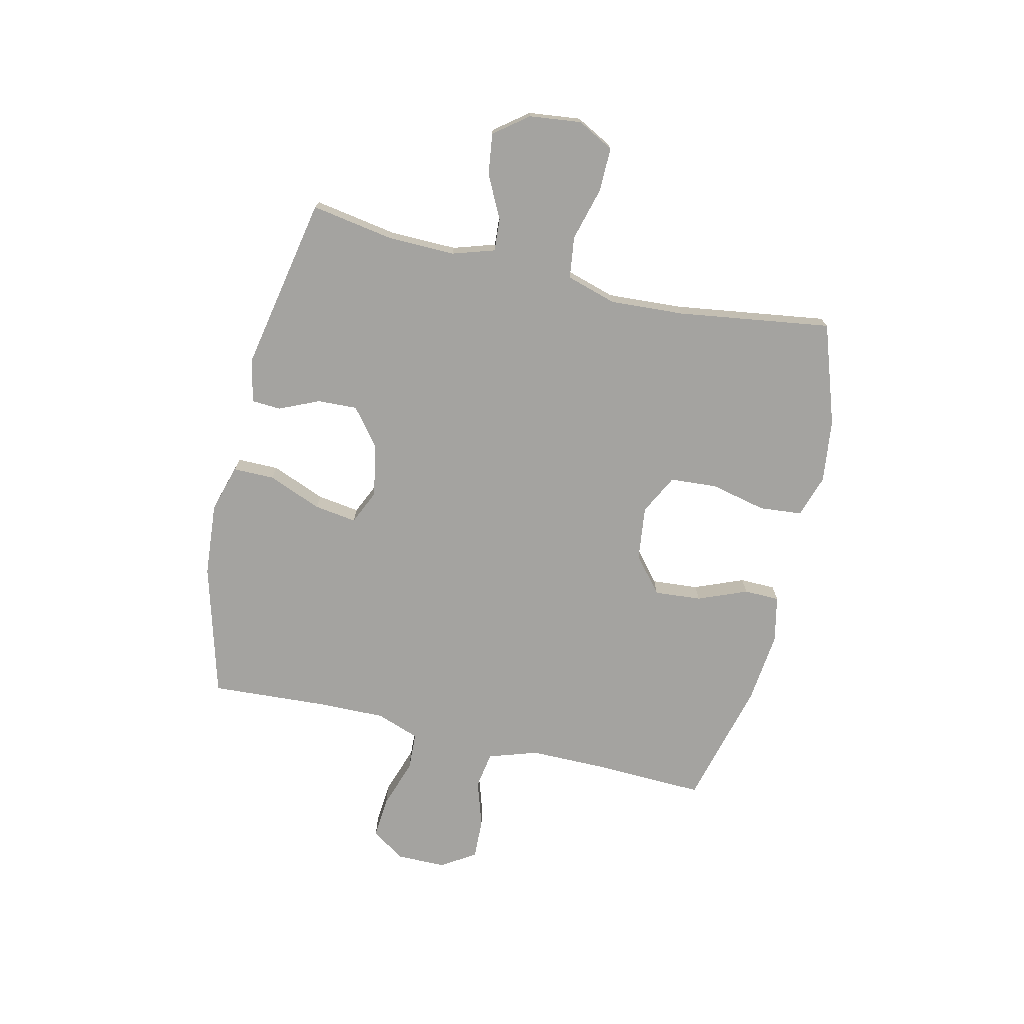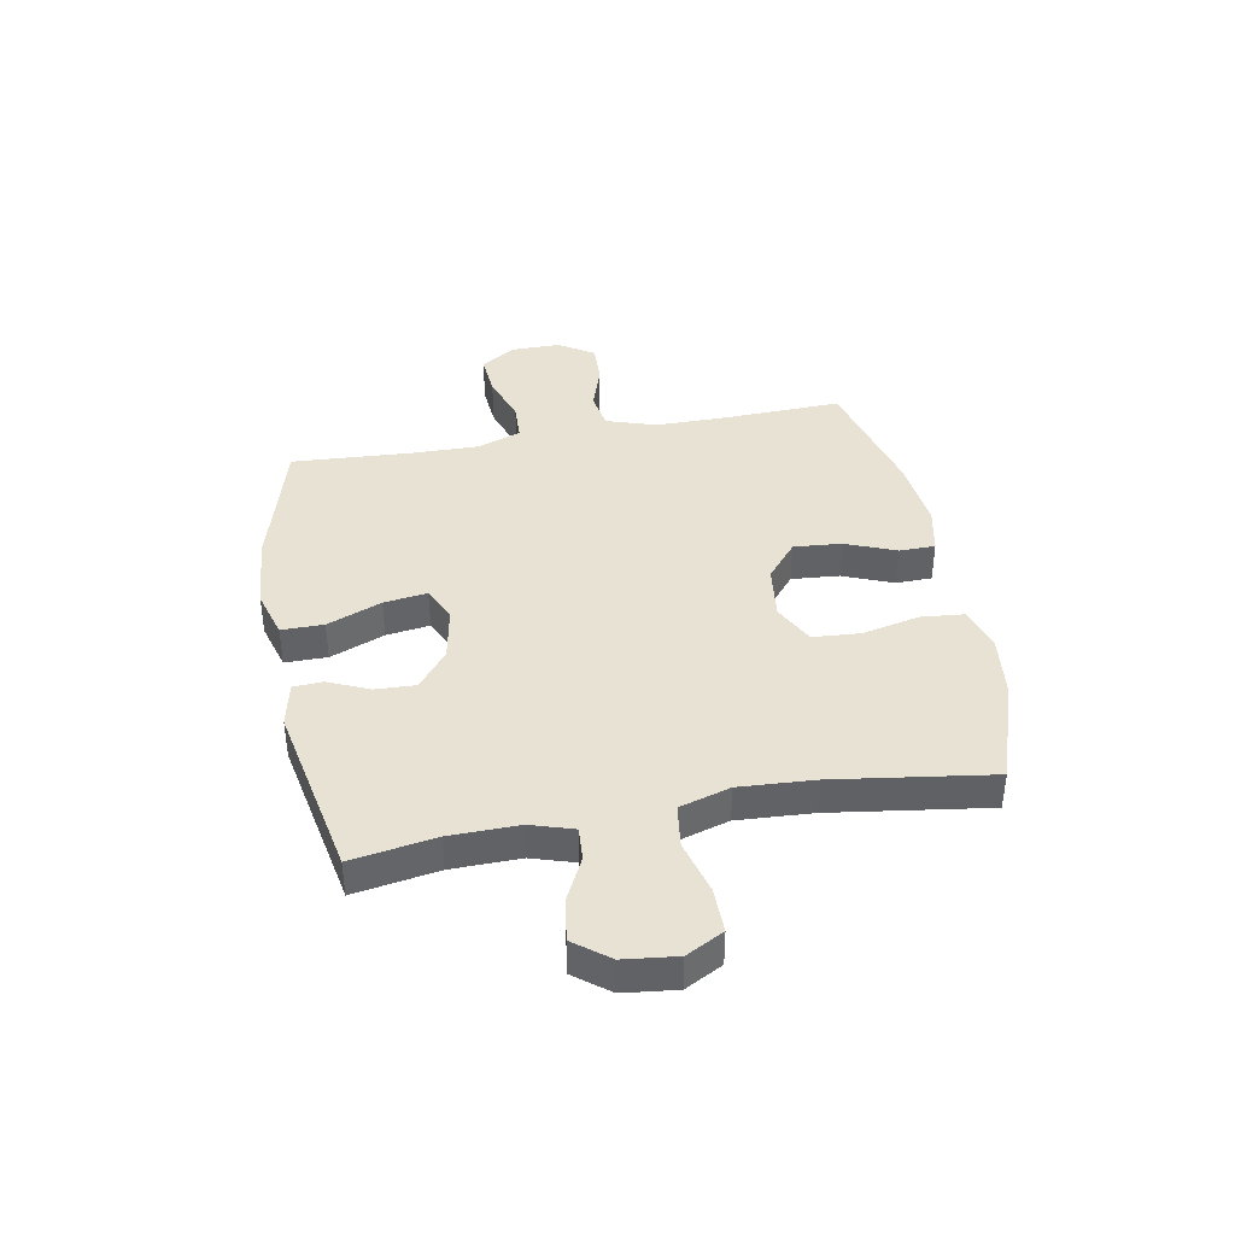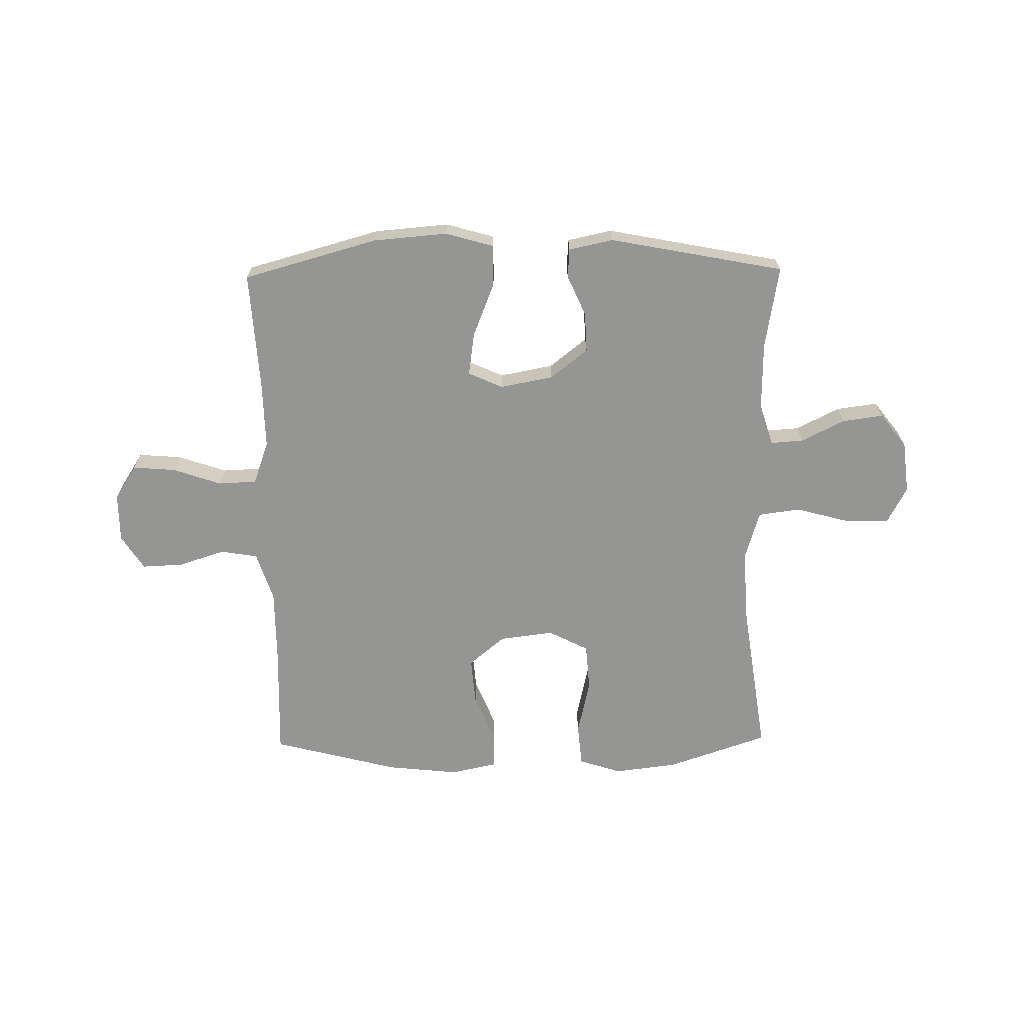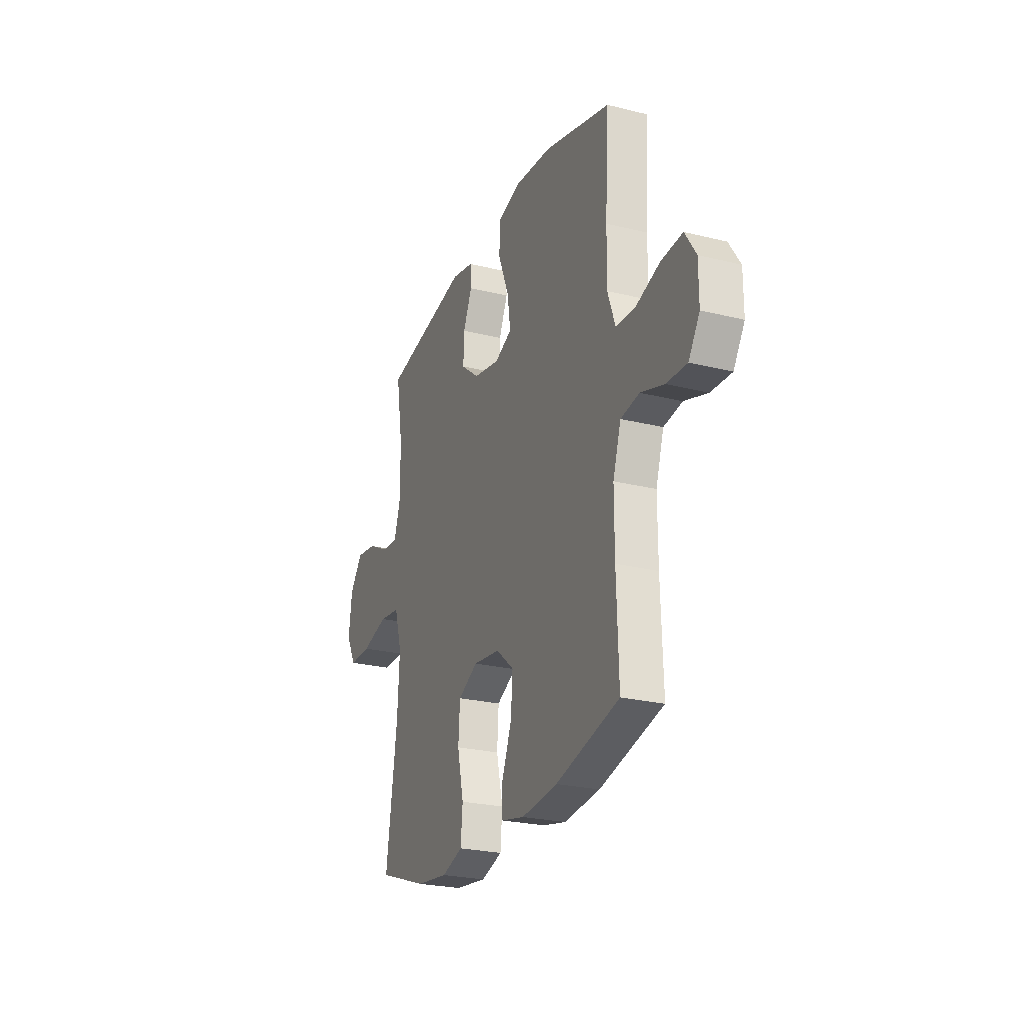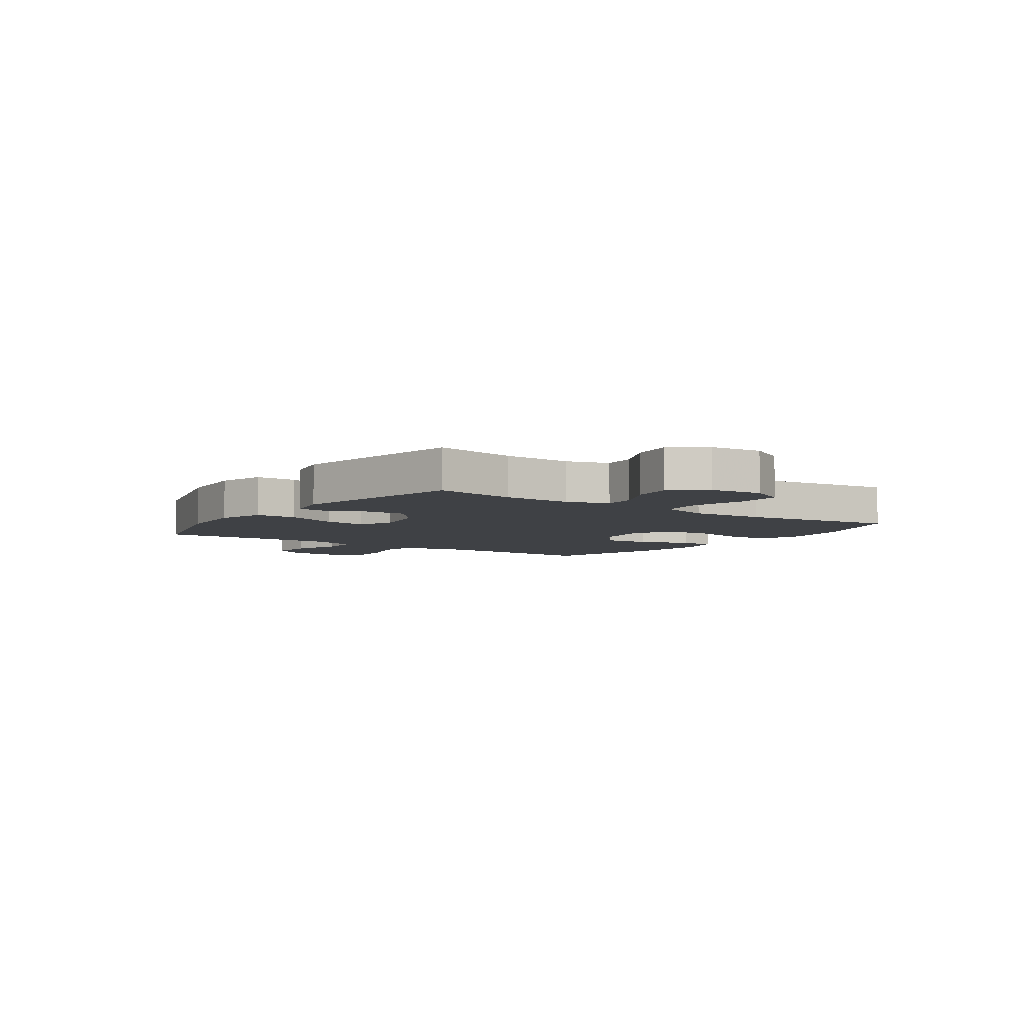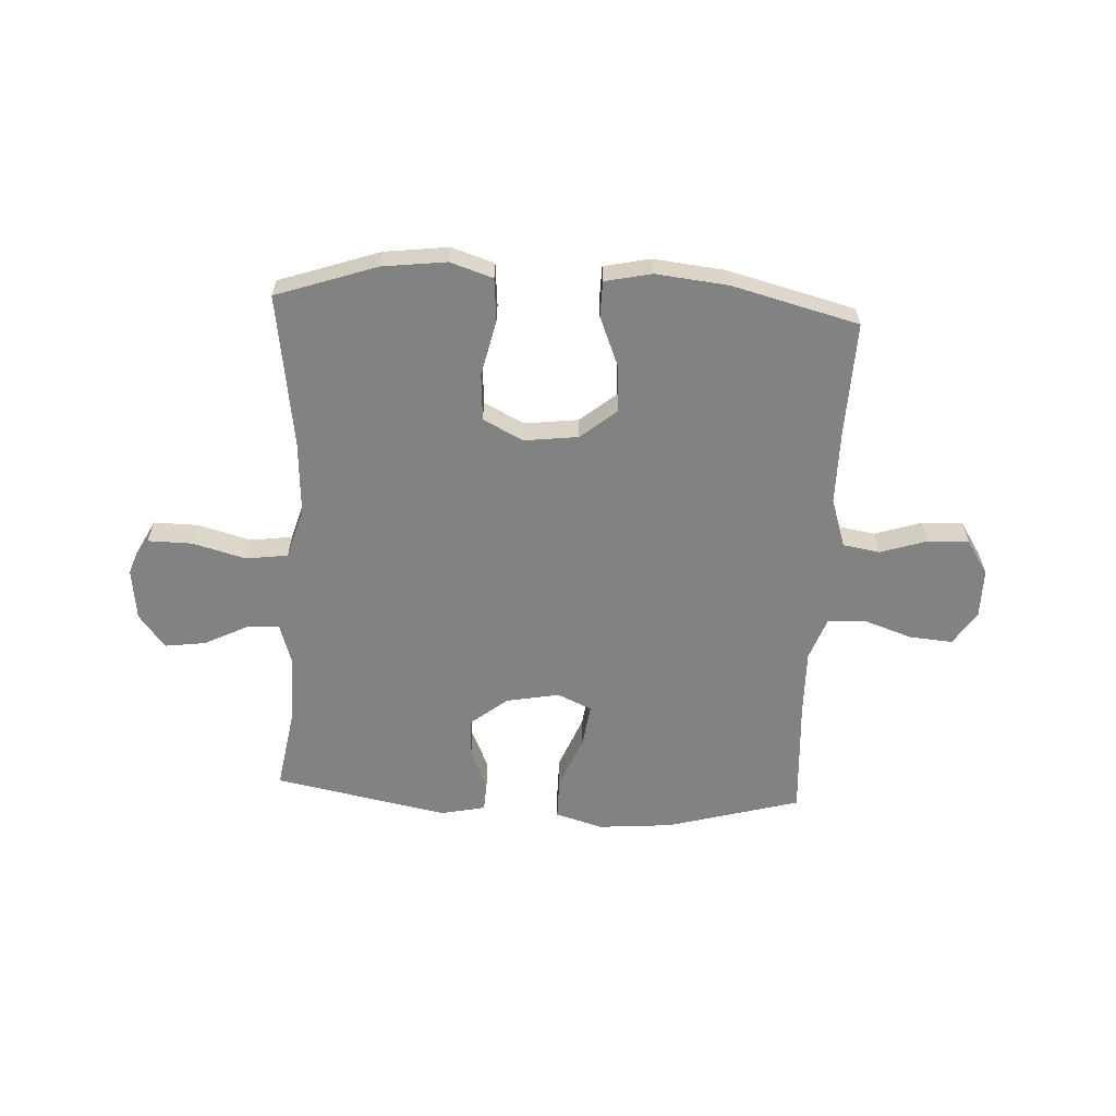
<metadata>
{"format":"obj","ext":"obj","renderer":"f3d","projection":"perspective","resolution":1024,"background":"white","views":[{"elev":-73.0,"azim":76.9,"up":"+Y"},{"elev":39.8,"azim":79.5,"up":"+Y"},{"elev":-67.4,"azim":0.9,"up":"+Y"},{"elev":-24.7,"azim":-112.1,"up":"+Z"},{"elev":-5.7,"azim":54.8,"up":"+Y"},{"elev":-60.8,"azim":177.0,"up":"+Y"}]}
</metadata>
<code>
v 0.5 0.07 0.5
v 0.475 0.07 0.351
v 0.473 0.07 0.229
v 0.497 0.07 0.153
v 0.556 0.07 0.157
v 0.634 0.07 0.196
v 0.708 0.07 0.206
v 0.755 0.07 0.145
v 0.766 0.07 0.051
v 0.731 0.07 -0.015
v 0.651 0.07 -0.014
v 0.555 0.07 0.012
v 0.479 0.07 0.002
v 0.452 0.07 -0.088
v 0.46 0.07 -0.222
v 0.5 0.07 -0.5
v 0.318 0.07 -0.562
v 0.203 0.07 -0.576
v 0.126 0.07 -0.551
v 0.119 0.07 -0.474
v 0.142 0.07 -0.373
v 0.136 0.07 -0.288
v 0.064 0.07 -0.251
v -0.034 0.07 -0.263
v -0.099 0.07 -0.317
v -0.092 0.07 -0.402
v -0.056 0.07 -0.491
v -0.057 0.07 -0.555
v -0.141 0.07 -0.573
v -0.271 0.07 -0.559
v -0.5 0.07 -0.5
v -0.493 0.07 -0.293
v -0.493 0.07 -0.161
v -0.522 0.07 -0.072
v -0.589 0.07 -0.061
v -0.673 0.07 -0.088
v -0.747 0.07 -0.091
v -0.787 0.07 -0.029
v -0.787 0.07 0.06
v -0.747 0.07 0.121
v -0.67 0.07 0.115
v -0.582 0.07 0.085
v -0.513 0.07 0.088
v -0.485 0.07 0.166
v -0.487 0.07 0.286
v -0.5 0.07 0.5
v -0.258 0.07 0.567
v -0.124 0.07 0.578
v -0.038 0.07 0.553
v -0.038 0.07 0.478
v -0.077 0.07 0.381
v -0.088 0.07 0.304
v -0.026 0.07 0.276
v 0.07 0.07 0.294
v 0.137 0.07 0.347
v 0.134 0.07 0.419
v 0.102 0.07 0.491
v 0.105 0.07 0.544
v 0.185 0.07 0.561
v 0.5 0 0.5
v 0.475 0 0.351
v 0.473 0 0.229
v 0.497 0 0.153
v 0.556 0 0.157
v 0.634 0 0.196
v 0.708 0 0.206
v 0.755 0 0.145
v 0.766 0 0.051
v 0.731 0 -0.015
v 0.651 0 -0.014
v 0.555 0 0.012
v 0.479 0 0.002
v 0.452 0 -0.088
v 0.46 0 -0.222
v 0.5 0 -0.5
v 0.318 0 -0.562
v 0.203 0 -0.576
v 0.126 0 -0.551
v 0.119 0 -0.474
v 0.142 0 -0.373
v 0.136 0 -0.288
v 0.064 0 -0.251
v -0.034 0 -0.263
v -0.099 0 -0.317
v -0.092 0 -0.402
v -0.056 0 -0.491
v -0.057 0 -0.555
v -0.141 0 -0.573
v -0.271 0 -0.559
v -0.5 0 -0.5
v -0.493 0 -0.293
v -0.493 0 -0.161
v -0.522 0 -0.072
v -0.589 0 -0.061
v -0.673 0 -0.088
v -0.747 0 -0.091
v -0.787 0 -0.029
v -0.787 0 0.06
v -0.747 0 0.121
v -0.67 0 0.115
v -0.582 0 0.085
v -0.513 0 0.088
v -0.485 0 0.166
v -0.487 0 0.286
v -0.5 0 0.5
v -0.258 0 0.567
v -0.124 0 0.578
v -0.038 0 0.553
v -0.038 0 0.478
v -0.077 0 0.381
v -0.088 0 0.304
v -0.026 0 0.276
v 0.07 0 0.294
v 0.137 0 0.347
v 0.134 0 0.419
v 0.102 0 0.491
v 0.105 0 0.544
v 0.185 0 0.561
f 56 57 58 59
f 55 56 59 1
f 54 55 1 2
f 53 54 2 3
f 48 49 50 51
f 48 51 52
f 45 46 47 48
f 44 45 48 52
f 43 44 52 53
f 39 40 41 42
f 39 42 43
f 38 39 43
f 35 36 37 38
f 35 38 43 53
f 29 30 31 32
f 29 32 33
f 26 27 28 29
f 25 26 29 33
f 24 25 33 34
f 18 19 20 21
f 18 21 22
f 15 16 17 18
f 14 15 18 22
f 13 14 22 23
f 9 10 11 12
f 9 12 13
f 8 9 13
f 5 6 7 8
f 4 5 8 13
f 34 35 53 3
f 13 23 24 34
f 3 4 13 34
f 118 117 116 115
f 60 118 115 114
f 61 60 114 113
f 62 61 113 112
f 110 109 108 107
f 111 110 107
f 107 106 105 104
f 111 107 104 103
f 112 111 103 102
f 101 100 99 98
f 102 101 98
f 102 98 97
f 97 96 95 94
f 112 102 97 94
f 91 90 89 88
f 92 91 88
f 88 87 86 85
f 92 88 85 84
f 93 92 84 83
f 80 79 78 77
f 81 80 77
f 77 76 75 74
f 81 77 74 73
f 82 81 73 72
f 71 70 69 68
f 72 71 68
f 72 68 67
f 67 66 65 64
f 72 67 64 63
f 62 112 94 93
f 93 83 82 72
f 93 72 63 62
f 1 60 61 2
f 2 61 62 3
f 3 62 63 4
f 4 63 64 5
f 5 64 65 6
f 6 65 66 7
f 7 66 67 8
f 8 67 68 9
f 9 68 69 10
f 10 69 70 11
f 11 70 71 12
f 12 71 72 13
f 13 72 73 14
f 14 73 74 15
f 15 74 75 16
f 16 75 76 17
f 17 76 77 18
f 18 77 78 19
f 19 78 79 20
f 20 79 80 21
f 21 80 81 22
f 22 81 82 23
f 23 82 83 24
f 24 83 84 25
f 25 84 85 26
f 26 85 86 27
f 27 86 87 28
f 28 87 88 29
f 29 88 89 30
f 30 89 90 31
f 31 90 91 32
f 32 91 92 33
f 33 92 93 34
f 34 93 94 35
f 35 94 95 36
f 36 95 96 37
f 37 96 97 38
f 38 97 98 39
f 39 98 99 40
f 40 99 100 41
f 41 100 101 42
f 42 101 102 43
f 43 102 103 44
f 44 103 104 45
f 45 104 105 46
f 46 105 106 47
f 47 106 107 48
f 48 107 108 49
f 49 108 109 50
f 50 109 110 51
f 51 110 111 52
f 52 111 112 53
f 53 112 113 54
f 54 113 114 55
f 55 114 115 56
f 56 115 116 57
f 57 116 117 58
f 58 117 118 59
f 59 118 60 1

</code>
